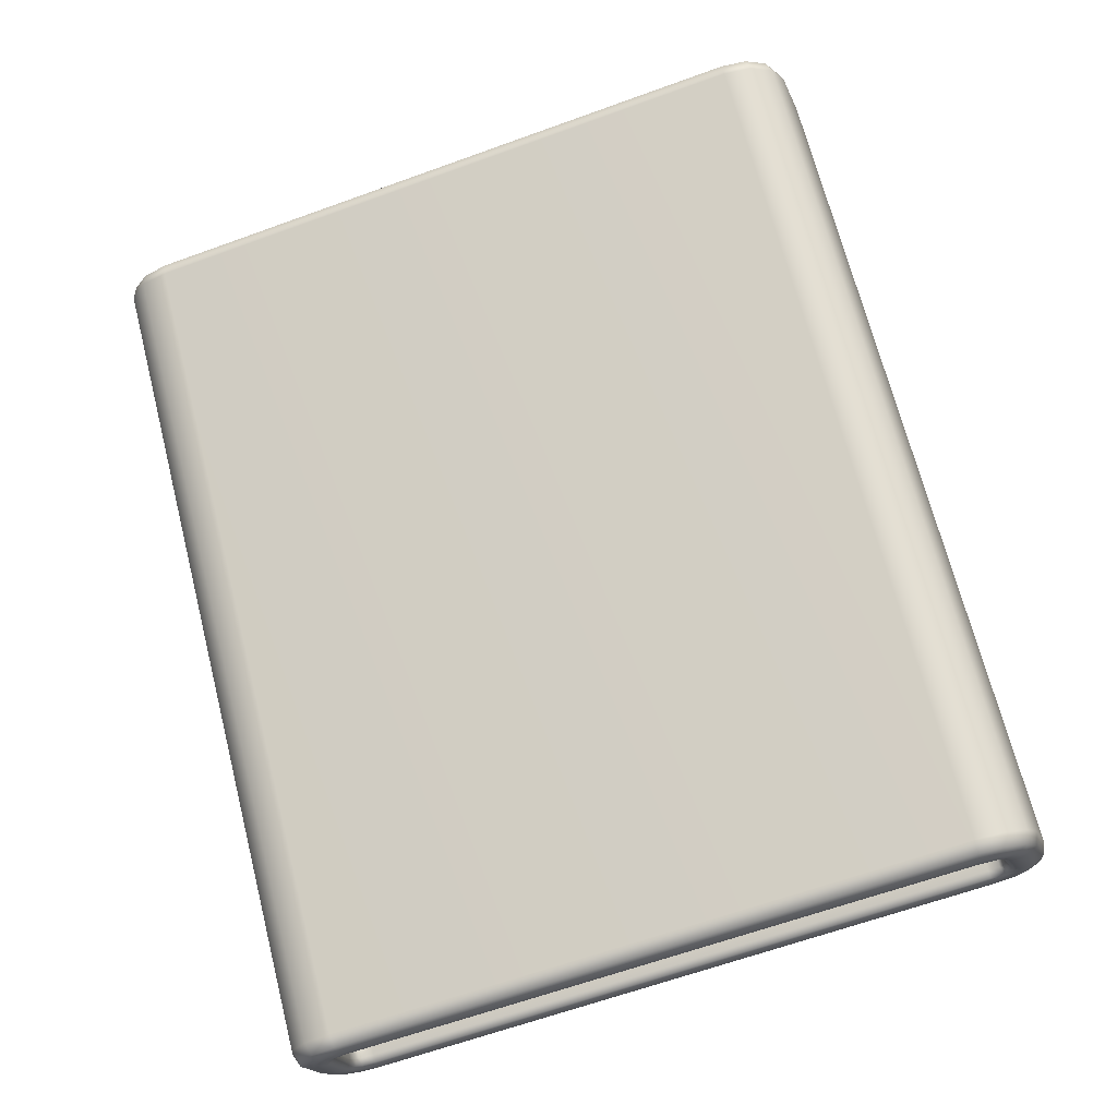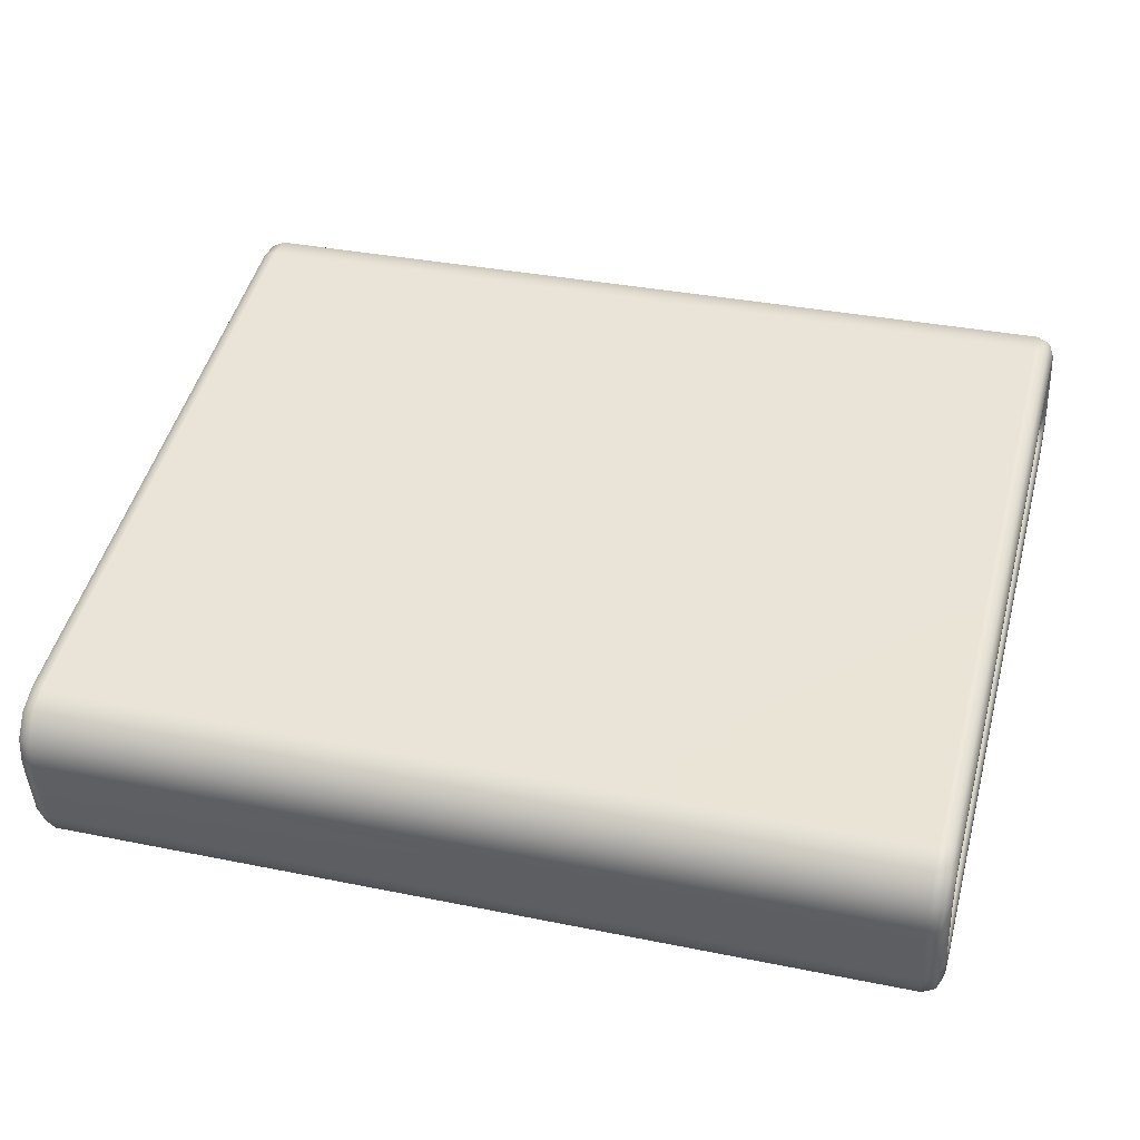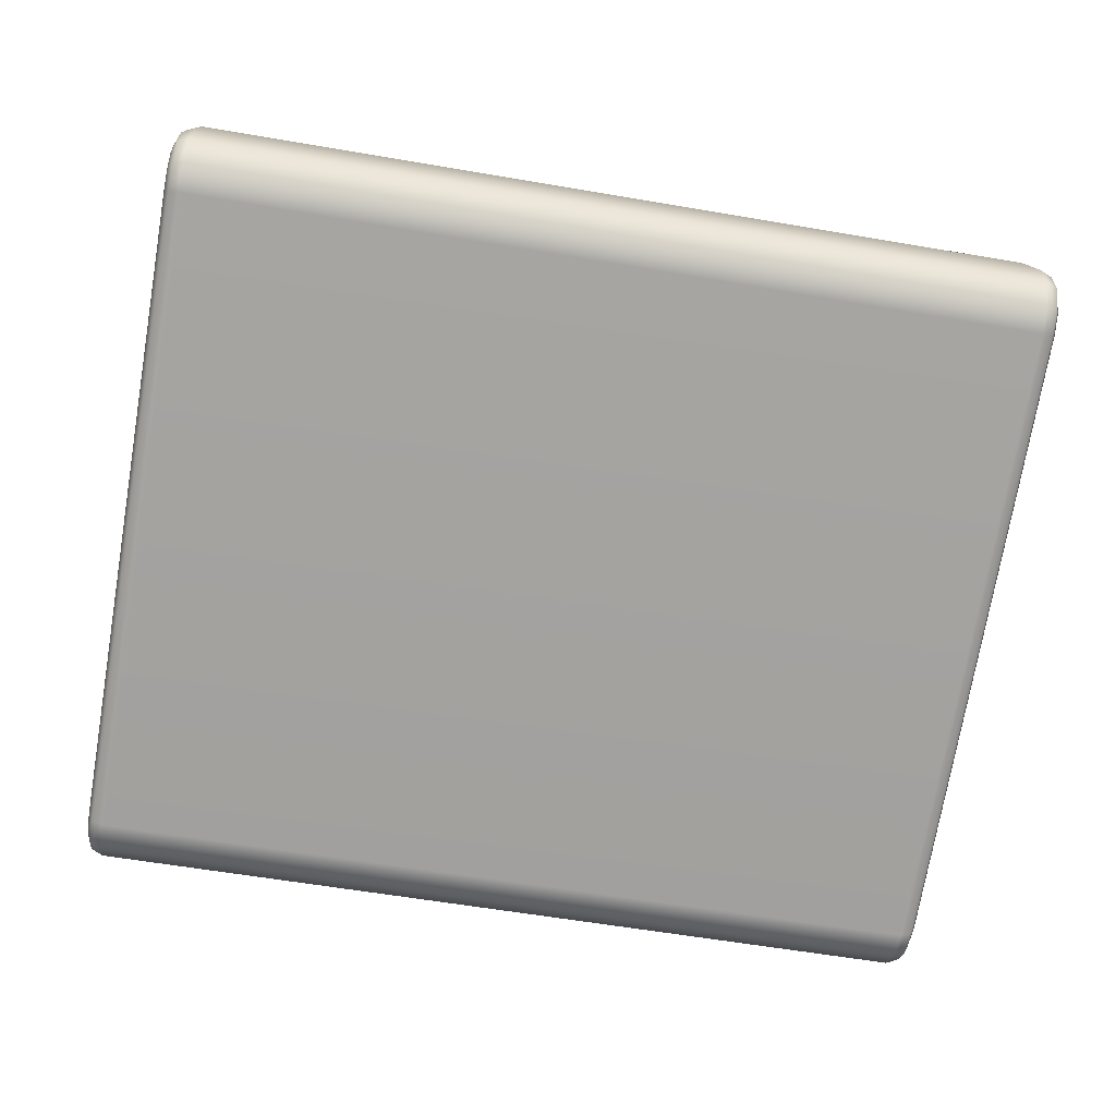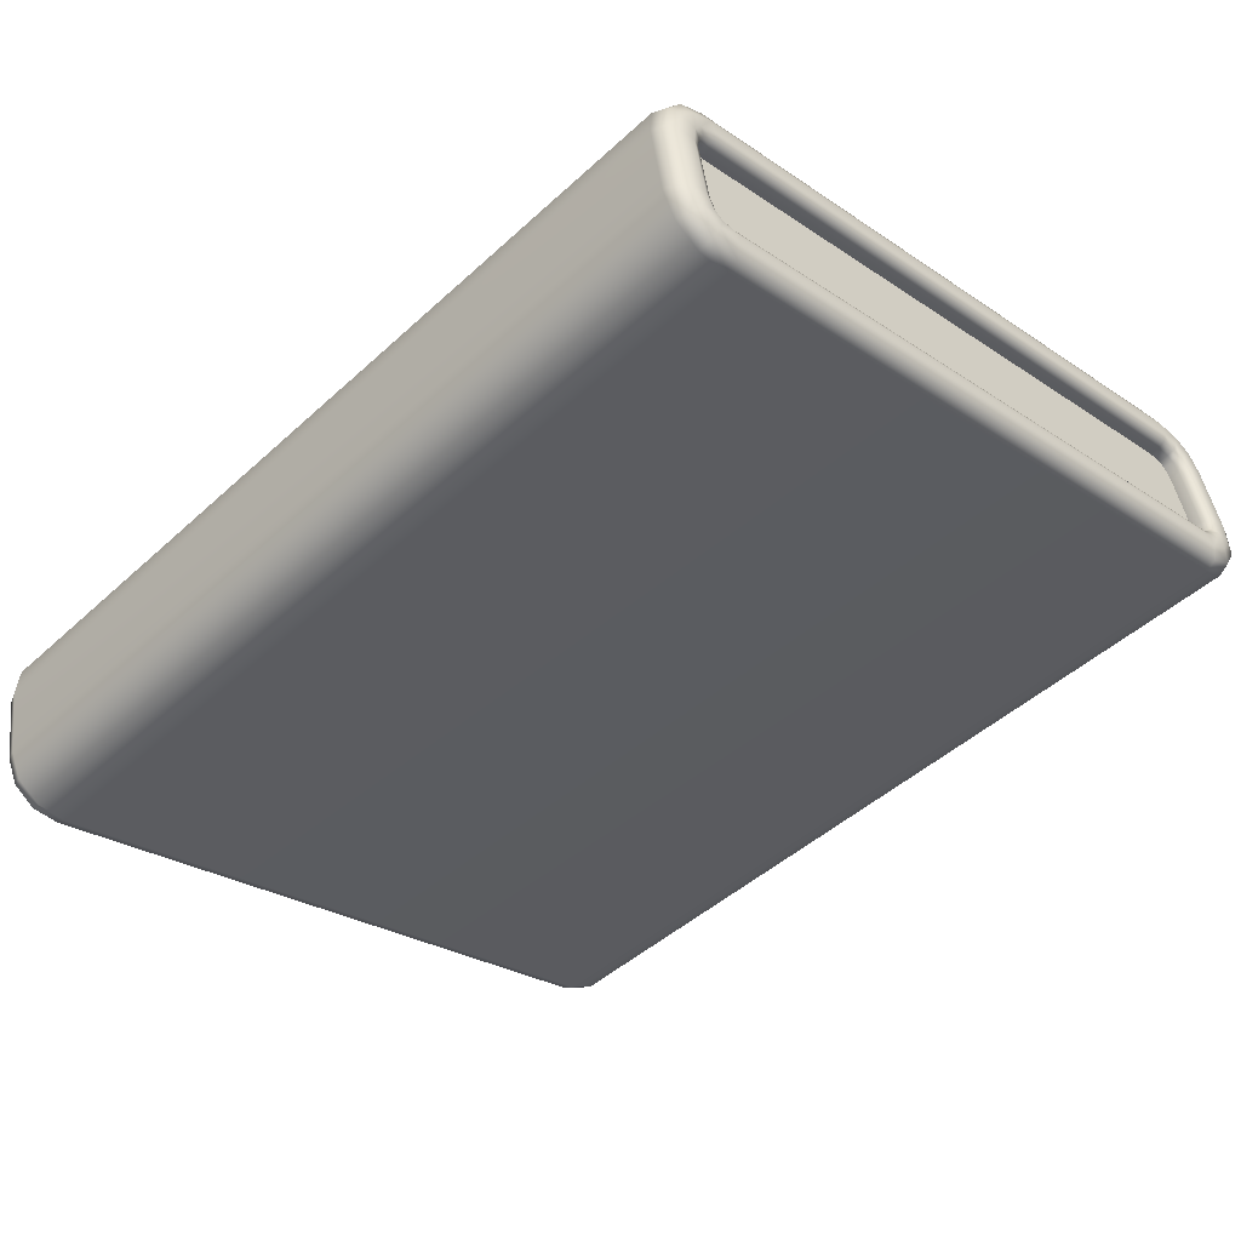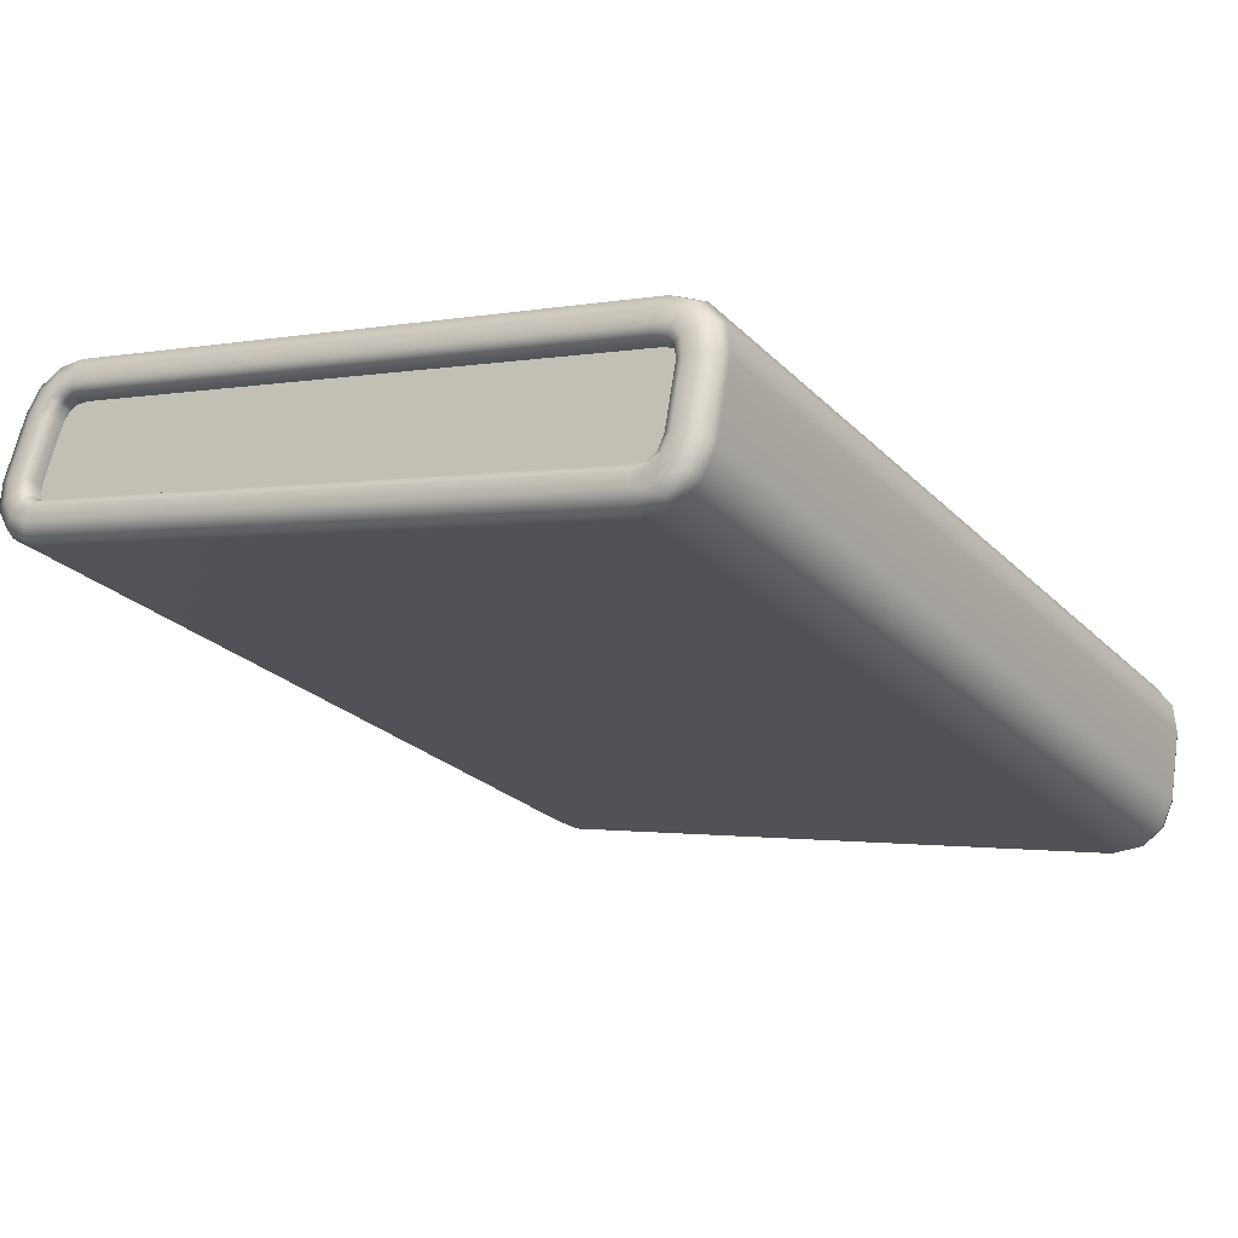
<metadata>
{"format":"obj","ext":"obj","renderer":"f3d","projection":"perspective","resolution":1024,"background":"white","views":[{"elev":69.4,"azim":75.7,"up":"+Y"},{"elev":34.1,"azim":15.4,"up":"+Y"},{"elev":-59.3,"azim":170.0,"up":"+Y"},{"elev":-46.7,"azim":45.9,"up":"+Y"},{"elev":-25.4,"azim":-56.4,"up":"+Y"}]}
</metadata>
<code>
g ENV_SY01_G9_Section06_Slide_B_Travelator_08_MO_1
v -2.092 0.2103 -1.679
v -2.092 0.2723 -1.677
v -2.092 0.5478 -1.589
v -2.092 0.6042 -1.553
v -2.092 0.624 -1.518
v -2.092 0.181 -1.662
v -2.092 0.1504 -1.609
v -2.092 0.6246 -1.451
v -2.092 -0.624 1.511
v -2.092 -0.1313 1.594
v -2.092 -0.6222 1.573
v -2.092 -0.163 1.653
v -2.092 -0.604 1.601
v -2.092 -0.1971 1.675
v -2.092 -0.5481 1.628
v -2.092 -0.2635 1.679
v 2.092 -0.604 1.601
v 2.092 -0.5481 1.628
v 2.092 -0.2636 1.679
v 2.092 -0.1971 1.675
v 2.092 -0.6222 1.573
v 2.092 -0.163 1.653
v 2.092 -0.624 1.511
v 2.092 -0.1314 1.594
v 2.092 0.1504 -1.609
v 2.092 0.6246 -1.451
v 2.092 0.181 -1.662
v 2.092 0.624 -1.518
v 2.092 0.6042 -1.553
v 2.092 0.2103 -1.679
v 2.092 0.2723 -1.677
v 2.092 0.5478 -1.589
v -2.142 0.1504 -1.609
v -2.092 0.1504 -1.609
v -2.092 -0.624 1.511
v -2.142 -0.624 1.511
v -2.092 -0.6222 1.573
v -2.177 -0.6387 1.51
v -2.177 0.1367 -1.614
v -2.142 -0.6222 1.573
v -2.092 -0.604 1.601
v -2.192 -0.6742 1.506
v -2.192 0.1035 -1.627
v -2.192 0.04585 -1.65
v -2.177 -0.6367 1.578
v -2.142 -0.604 1.601
v -2.092 -0.5481 1.628
v -2.192 -0.6717 1.589
v -2.192 -0.7359 1.499
v -2.177 -0.614 1.613
v -2.142 -0.5481 1.628
v -2.092 -0.2635 1.679
v -2.192 -0.6383 1.64
v -2.177 -0.5527 1.642
v -2.142 -0.2635 1.679
v -2.092 -0.1971 1.675
v -2.166 -0.7987 1.492
v -2.166 -0.01281 -1.674
v -2.192 -0.7327 1.608
v -2.192 -0.5637 1.676
v -2.177 -0.2643 1.694
v -2.142 -0.1971 1.675
v -2.092 -0.163 1.653
v -2.103 -0.8247 1.49
v -2.103 -0.03709 -1.683
v 2.103 -0.8248 1.49
v 2.103 -0.03709 -1.683
v -2.103 -0.8204 1.635
v -2.192 -0.2662 1.73
v -2.177 -0.1923 1.689
v -2.142 -0.163 1.653
v -2.092 -0.1313 1.594
v 2.166 -0.7988 1.492
v 2.166 -0.01281 -1.674
v -2.192 -0.1806 1.723
v -2.177 -0.1519 1.663
v -2.142 -0.1313 1.594
v -2.092 0.6246 -1.451
v 2.192 -0.7359 1.499
v 2.192 0.04585 -1.65
v 2.192 0.1035 -1.627
v -2.192 -0.125 1.688
v -2.177 -0.1176 1.599
v -2.142 0.6246 -1.451
v -2.092 0.624 -1.518
v -2.192 -0.08438 1.612
v -2.177 0.6392 -1.45
v -2.142 0.624 -1.518
v -2.092 0.6042 -1.553
v -2.192 0.6746 -1.445
v -2.177 0.6387 -1.522
v -2.142 0.6042 -1.553
v -2.092 0.5478 -1.589
v -2.192 0.6739 -1.531
v -2.177 0.6152 -1.564
v -2.142 0.5478 -1.589
v -2.092 0.2723 -1.677
v -2.192 0.6416 -1.589
v -2.177 0.554 -1.602
v -2.142 0.2723 -1.677
v -2.092 0.2103 -1.679
v -2.192 0.569 -1.635
v -2.177 0.2749 -1.691
v -2.142 0.2103 -1.679
v -2.092 0.181 -1.662
v -2.192 0.281 -1.726
v -2.177 0.2068 -1.694
v -2.142 0.181 -1.662
v -2.092 0.1504 -1.609
v -2.142 0.1504 -1.609
v -2.177 0.1367 -1.614
v -2.177 0.1703 -1.673
v -2.192 0.1035 -1.627
v -2.192 0.1982 -1.729
v -2.192 0.1444 -1.699
v -2.192 0.09943 -1.745
v -2.192 0.04585 -1.65
v -2.166 -0.01281 -1.674
v -2.192 0.1832 -1.791
v -2.166 0.05361 -1.791
v -2.103 -0.03709 -1.683
v -2.192 0.2917 -1.788
v -2.166 0.1679 -1.855
v -2.103 0.03468 -1.81
v -2.192 0.5951 -1.691
v -2.166 0.3025 -1.85
v -2.192 0.6877 -1.633
v 2.103 0.03468 -1.81
v 2.103 -0.03709 -1.683
v 2.166 -0.01281 -1.674
v -2.103 0.1616 -1.881
v -2.166 0.6216 -1.748
v -2.192 0.7353 -1.547
v 2.166 0.05361 -1.791
v 2.192 0.04585 -1.65
v 2.103 0.1616 -1.881
v -2.103 0.307 -1.876
v -2.166 0.7345 -1.677
v -2.192 0.7361 -1.438
v 2.103 0.307 -1.876
v -2.103 0.6326 -1.772
v 2.166 0.1679 -1.855
v -2.166 0.7978 -1.564
v -2.192 -0.02652 1.634
v -2.103 0.7539 -1.696
v -2.166 0.7988 -1.431
v -2.192 -0.07836 1.731
v 2.192 0.09943 -1.745
v -2.103 0.8236 -1.571
v -2.166 0.03227 1.657
v -2.192 -0.1604 1.784
v 2.192 0.1444 -1.699
v 2.192 0.1035 -1.627
v 2.177 0.1367 -1.614
v 2.177 0.1703 -1.673
v 2.142 0.1504 -1.609
v 2.192 0.1982 -1.729
v -2.103 0.8248 -1.428
v -2.166 -0.03087 1.774
v -2.103 0.05669 1.667
v 2.103 0.8247 -1.428
v 2.192 0.1832 -1.791
v 2.103 0.8236 -1.571
v 2.166 0.3025 -1.85
v 2.103 0.7539 -1.696
v 2.103 0.6326 -1.772
v 2.166 0.6216 -1.748
v 2.192 0.2917 -1.788
v 2.192 0.281 -1.726
v 2.166 0.7345 -1.677
v 2.192 0.5951 -1.691
v 2.166 0.7978 -1.564
v 2.177 0.2068 -1.694
v 2.192 0.569 -1.635
v 2.192 0.6877 -1.633
v 2.142 0.181 -1.662
v 2.177 0.2749 -1.691
v 2.192 0.6416 -1.589
v 2.092 0.181 -1.662
v 2.092 0.1504 -1.609
v 2.092 0.2103 -1.679
v 2.142 0.2103 -1.679
v 2.092 0.2723 -1.677
v 2.142 0.2723 -1.677
v 2.092 0.5478 -1.589
v 2.177 0.554 -1.602
v 2.142 0.5478 -1.589
v 2.092 0.6042 -1.553
v 2.177 0.6152 -1.564
v 2.142 0.6042 -1.553
v 2.092 0.624 -1.518
v 2.192 0.6739 -1.531
v 2.142 0.624 -1.518
v 2.092 0.6246 -1.451
v 2.177 0.6387 -1.522
v 2.192 0.7353 -1.547
v 2.142 0.6246 -1.451
v 2.092 -0.1314 1.594
v 2.177 0.6392 -1.45
v 2.192 0.6746 -1.445
v 2.166 0.7988 -1.431
v 2.142 -0.1314 1.594
v 2.092 -0.163 1.653
v 2.177 -0.1176 1.599
v 2.192 -0.08438 1.612
v 2.192 0.7361 -1.438
v 2.103 0.05662 1.667
v 2.142 -0.163 1.653
v 2.092 -0.1971 1.675
v 2.177 -0.1519 1.663
v 2.166 0.03227 1.657
v 2.192 -0.125 1.688
v 2.192 -0.02652 1.634
v 2.103 -0.01127 1.793
v 2.142 -0.1971 1.675
v 2.092 -0.2636 1.679
v 2.177 -0.1923 1.689
v 2.166 -0.03094 1.774
v 2.192 -0.1806 1.723
v 2.192 -0.07836 1.731
v -2.103 -0.0112 1.792
v 2.142 -0.2636 1.679
v 2.092 -0.5481 1.628
v 2.177 -0.2643 1.694
v 2.103 -0.1313 1.87
v 2.166 -0.1399 1.845
v 2.192 -0.2662 1.73
v 2.192 -0.1604 1.784
v -2.166 -0.1398 1.845
v -2.103 -0.1313 1.87
v 2.103 -0.2741 1.881
v 2.166 -0.2727 1.855
v 2.192 -0.2695 1.792
v 2.192 -0.5637 1.676
v -2.192 -0.2694 1.792
v -2.166 -0.2727 1.855
v -2.192 -0.5829 1.735
v -2.103 -0.2741 1.881
v -2.192 -0.6806 1.688
v -2.166 -0.6024 1.795
v -2.103 -0.6105 1.82
v -2.166 -0.7236 1.737
v -2.166 -0.7947 1.627
v -2.103 -0.7414 1.757
v 2.103 -0.6105 1.82
v 2.103 -0.8205 1.635
v 2.103 -0.7414 1.757
v 2.166 -0.6024 1.795
v 2.166 -0.7948 1.627
v 2.166 -0.7236 1.737
v 2.192 -0.5829 1.735
v 2.192 -0.7327 1.608
v 2.192 -0.6806 1.688
v 2.192 -0.6384 1.64
v 2.192 -0.6742 1.506
v 2.192 -0.6718 1.589
v 2.177 -0.5527 1.642
v 2.177 -0.6388 1.51
v 2.177 0.1367 -1.614
v 2.177 -0.614 1.613
v 2.142 -0.5481 1.628
v 2.092 -0.604 1.601
v 2.177 -0.6367 1.578
v 2.142 -0.604 1.601
v 2.092 -0.6222 1.573
v 2.142 -0.6222 1.573
v 2.092 -0.624 1.511
v 2.142 -0.624 1.511
v 2.092 0.1504 -1.609
v 2.142 0.1504 -1.609
g ENV_SY01_G9_Section06_Slide_B_Travelator_08_MO_1_0
f 3 2 1
f 4 3 1
f 5 4 1
f 6 5 1
f 6 7 5
f 7 8 5
f 7 9 8
f 9 10 8
f 9 11 10
f 11 12 10
f 11 13 12
f 13 14 12
f 13 15 14
f 15 16 14
f 19 18 17
f 20 19 17
f 20 17 21
f 22 20 21
f 22 21 23
f 24 22 23
f 24 23 25
f 26 24 25
f 26 25 27
f 28 26 27
f 29 28 27
f 30 29 27
f 30 31 29
f 31 32 29
g ENV_SY01_G9_Section06_Slide_B_Travelator_08_MO_1_1
f 35 34 33
f 36 35 33
f 37 35 36
f 38 36 33
f 39 38 33
f 40 37 36
f 41 37 40
f 42 38 39
f 43 42 39
f 42 43 44
f 38 45 36
f 45 40 36
f 46 41 40
f 47 41 46
f 42 48 38
f 48 45 38
f 49 42 44
f 48 42 49
f 45 50 40
f 50 46 40
f 51 47 46
f 52 47 51
f 48 53 45
f 53 50 45
f 50 54 46
f 54 51 46
f 55 52 51
f 56 52 55
f 49 44 57
f 44 58 57
f 59 48 49
f 53 48 59
f 53 60 50
f 60 54 50
f 54 61 51
f 61 55 51
f 62 56 55
f 63 56 62
f 57 58 64
f 58 65 64
f 64 65 66
f 65 67 66
f 64 68 57
f 64 66 68
f 60 69 54
f 69 61 54
f 61 70 55
f 70 62 55
f 71 63 62
f 72 63 71
f 66 67 73
f 67 74 73
f 69 75 61
f 75 70 61
f 70 76 62
f 76 71 62
f 77 72 71
f 78 72 77
f 73 74 79
f 74 80 79
f 80 81 79
f 75 82 70
f 82 76 70
f 76 83 71
f 83 77 71
f 84 78 77
f 85 78 84
f 82 86 76
f 86 83 76
f 83 87 77
f 87 84 77
f 88 85 84
f 89 85 88
f 86 90 83
f 90 87 83
f 87 91 84
f 91 88 84
f 92 89 88
f 93 89 92
f 90 94 87
f 94 91 87
f 91 95 88
f 95 92 88
f 96 93 92
f 97 93 96
f 94 98 91
f 98 95 91
f 95 99 92
f 99 96 92
f 100 97 96
f 101 97 100
f 98 102 95
f 102 99 95
f 99 103 96
f 103 100 96
f 104 101 100
f 105 101 104
f 102 106 99
f 106 103 99
f 100 103 107
f 104 100 107
f 108 105 104
f 109 105 108
f 110 109 108
f 111 110 108
f 108 104 112
f 112 111 108
f 104 107 112
f 113 111 112
f 107 103 114
f 103 106 114
f 112 107 115
f 115 113 112
f 107 114 115
f 113 115 116
f 117 113 116
f 117 116 118
f 115 114 119
f 116 115 119
f 116 120 118
f 116 119 120
f 118 120 121
f 114 106 122
f 119 114 122
f 119 123 120
f 123 119 122
f 120 124 121
f 120 123 124
f 122 106 125
f 106 102 125
f 126 123 122
f 126 122 125
f 125 102 127
f 102 98 127
f 124 128 121
f 128 129 121
f 129 128 130
f 123 131 124
f 131 123 126
f 132 126 125
f 125 127 132
f 127 98 133
f 98 94 133
f 128 134 130
f 130 134 135
f 136 128 124
f 131 136 124
f 128 136 134
f 137 131 126
f 137 126 132
f 127 138 132
f 127 133 138
f 133 94 139
f 94 90 139
f 140 136 131
f 137 140 131
f 141 137 132
f 132 138 141
f 137 141 140
f 136 142 134
f 142 136 140
f 133 143 138
f 143 133 139
f 139 90 144
f 90 86 144
f 138 145 141
f 138 143 145
f 146 143 139
f 139 144 146
f 144 86 147
f 86 82 147
f 134 142 148
f 134 148 135
f 143 149 145
f 149 143 146
f 144 150 146
f 144 147 150
f 147 82 151
f 82 75 151
f 148 152 135
f 152 153 135
f 154 153 152
f 155 154 152
f 156 154 155
f 157 152 148
f 155 152 157
f 158 149 146
f 146 150 158
f 147 159 150
f 147 151 159
f 150 160 158
f 150 159 160
f 158 161 149
f 158 160 161
f 162 157 148
f 142 162 148
f 161 163 149
f 149 163 145
f 162 142 164
f 164 142 140
f 163 165 145
f 145 165 141
f 141 166 140
f 164 140 166
f 165 166 141
f 167 164 166
f 166 165 167
f 168 162 164
f 168 164 167
f 169 157 162
f 168 169 162
f 165 163 170
f 165 170 167
f 171 168 167
f 167 170 171
f 163 172 170
f 172 163 161
f 157 169 173
f 173 155 157
f 174 169 168
f 171 174 168
f 170 175 171
f 170 172 175
f 176 155 173
f 176 156 155
f 169 177 173
f 169 174 177
f 178 174 171
f 175 178 171
f 176 179 156
f 179 180 156
f 181 179 176
f 182 176 173
f 182 181 176
f 173 177 182
f 183 181 182
f 184 183 182
f 177 184 182
f 185 183 184
f 174 186 177
f 177 186 184
f 174 178 186
f 187 185 184
f 186 187 184
f 188 185 187
f 178 189 186
f 186 189 187
f 190 188 187
f 189 190 187
f 191 188 190
f 178 192 189
f 192 178 175
f 193 191 190
f 194 191 193
f 189 195 190
f 192 195 189
f 195 193 190
f 196 192 175
f 172 196 175
f 197 194 193
f 198 194 197
f 195 199 193
f 199 197 193
f 192 200 195
f 200 192 196
f 200 199 195
f 196 172 201
f 201 172 161
f 202 198 197
f 203 198 202
f 199 204 197
f 204 202 197
f 200 205 199
f 205 204 199
f 206 200 196
f 206 196 201
f 205 200 206
f 161 207 201
f 160 207 161
f 208 203 202
f 209 203 208
f 204 210 202
f 210 208 202
f 201 211 206
f 207 211 201
f 205 212 204
f 212 210 204
f 213 205 206
f 211 213 206
f 212 205 213
f 214 207 160
f 207 214 211
f 215 209 208
f 216 209 215
f 210 217 208
f 217 215 208
f 211 218 213
f 214 218 211
f 212 219 210
f 219 217 210
f 220 212 213
f 218 220 213
f 219 212 220
f 221 214 160
f 159 221 160
f 222 216 215
f 223 216 222
f 217 224 215
f 224 222 215
f 214 225 218
f 225 214 221
f 218 226 220
f 225 226 218
f 219 227 217
f 227 224 217
f 228 219 220
f 226 228 220
f 227 219 228
f 159 229 221
f 151 229 159
f 230 225 221
f 229 230 221
f 226 225 231
f 231 225 230
f 228 226 232
f 232 226 231
f 233 227 228
f 233 228 232
f 227 234 224
f 234 227 233
f 229 151 235
f 151 75 235
f 75 69 235
f 230 229 236
f 236 229 235
f 235 69 237
f 235 237 236
f 69 60 237
f 238 230 236
f 238 231 230
f 237 60 239
f 60 53 239
f 239 53 59
f 237 240 236
f 236 240 238
f 237 239 240
f 238 241 231
f 240 241 238
f 239 242 240
f 239 59 242
f 240 242 241
f 59 243 242
f 243 59 49
f 57 243 49
f 68 243 57
f 242 243 244
f 243 68 244
f 242 244 241
f 241 245 231
f 231 245 232
f 68 246 244
f 66 246 68
f 244 247 241
f 247 245 241
f 246 247 244
f 245 248 232
f 245 247 248
f 232 248 233
f 249 246 66
f 73 249 66
f 247 246 250
f 247 250 248
f 246 249 250
f 248 251 233
f 248 250 251
f 251 234 233
f 252 249 73
f 79 252 73
f 250 249 253
f 250 253 251
f 249 252 253
f 254 234 251
f 253 254 251
f 79 255 252
f 81 255 79
f 252 256 253
f 256 254 253
f 255 256 252
f 234 254 257
f 234 257 224
f 224 257 222
f 255 81 258
f 81 259 258
f 254 256 260
f 254 260 257
f 257 261 222
f 257 260 261
f 261 223 222
f 262 223 261
f 256 255 263
f 256 263 260
f 255 258 263
f 264 262 261
f 260 264 261
f 260 263 264
f 265 262 264
f 263 266 264
f 266 265 264
f 263 258 266
f 267 265 266
f 258 268 266
f 268 267 266
f 258 259 268
f 269 267 268
f 259 270 268
f 270 269 268

</code>
